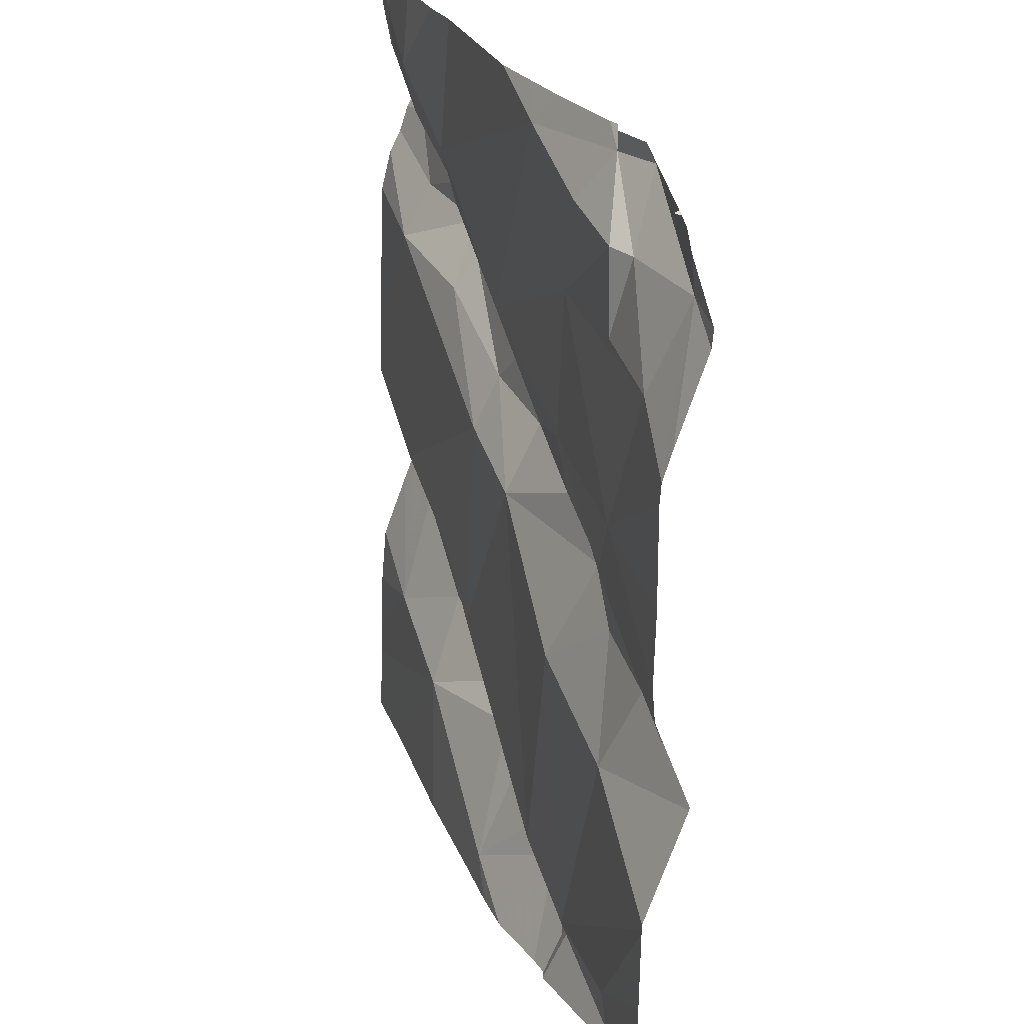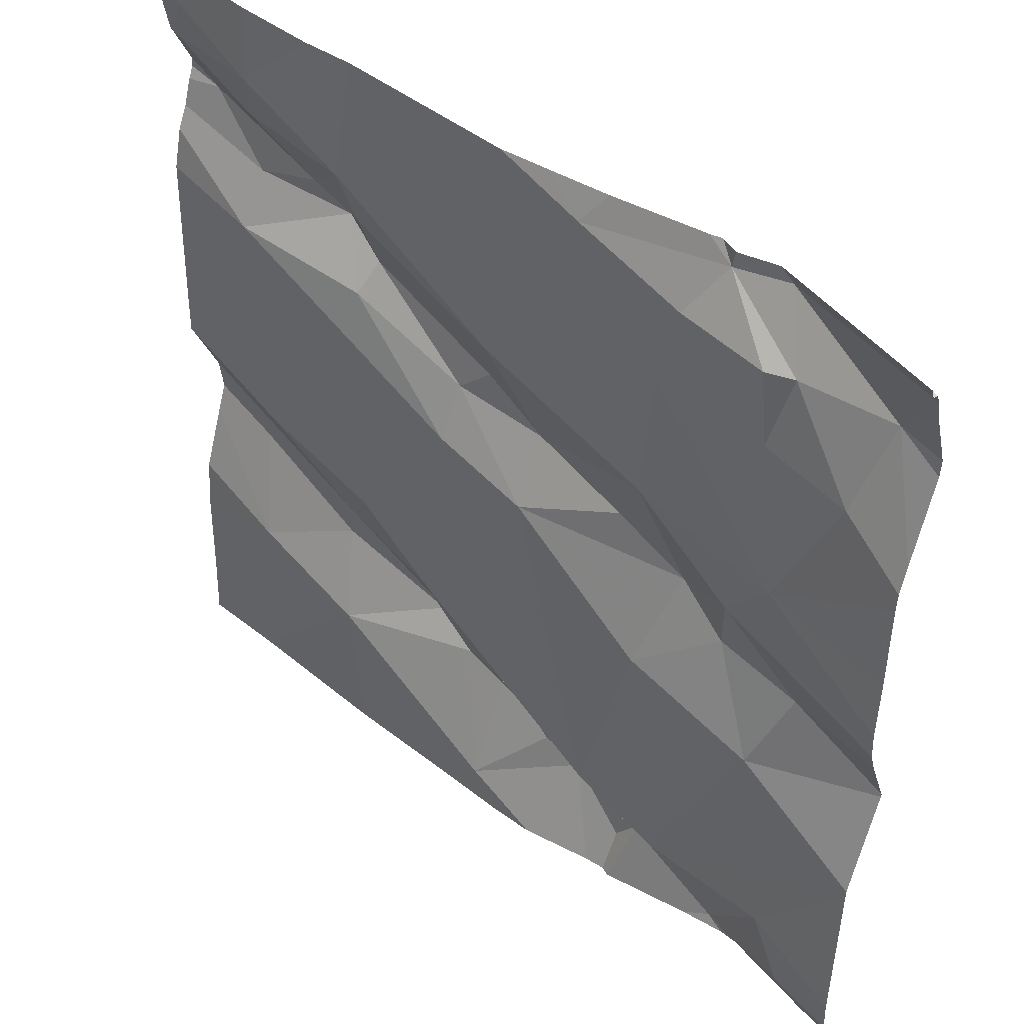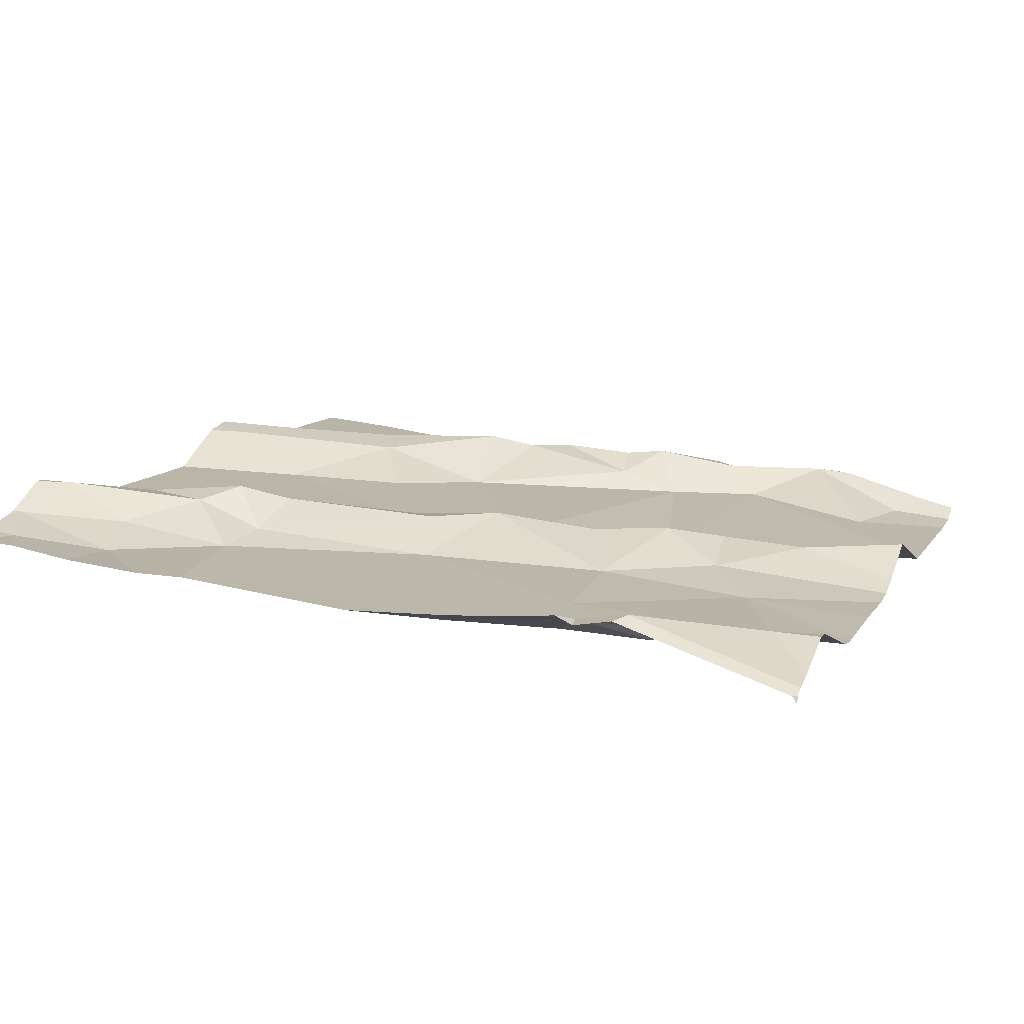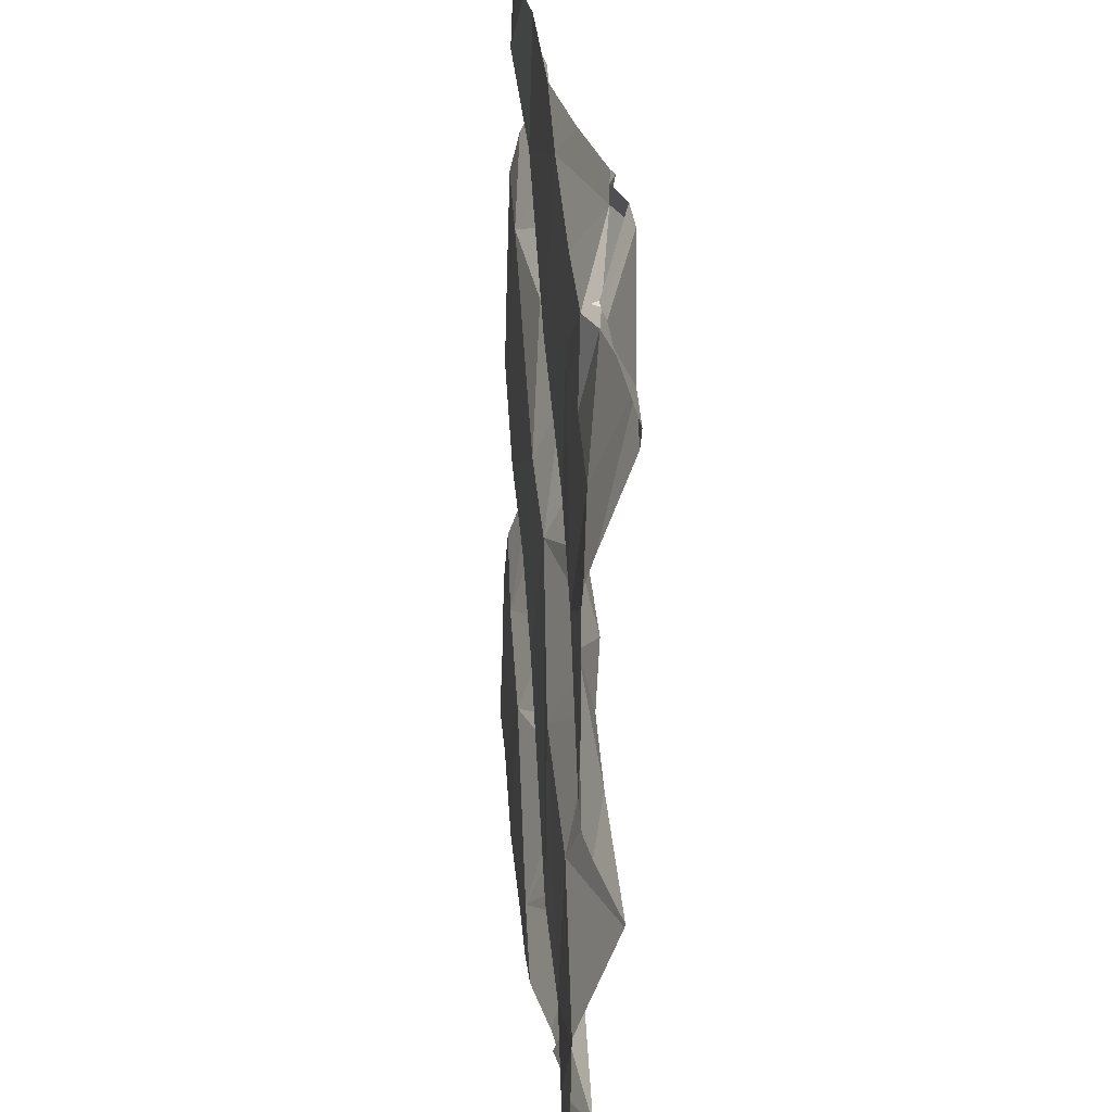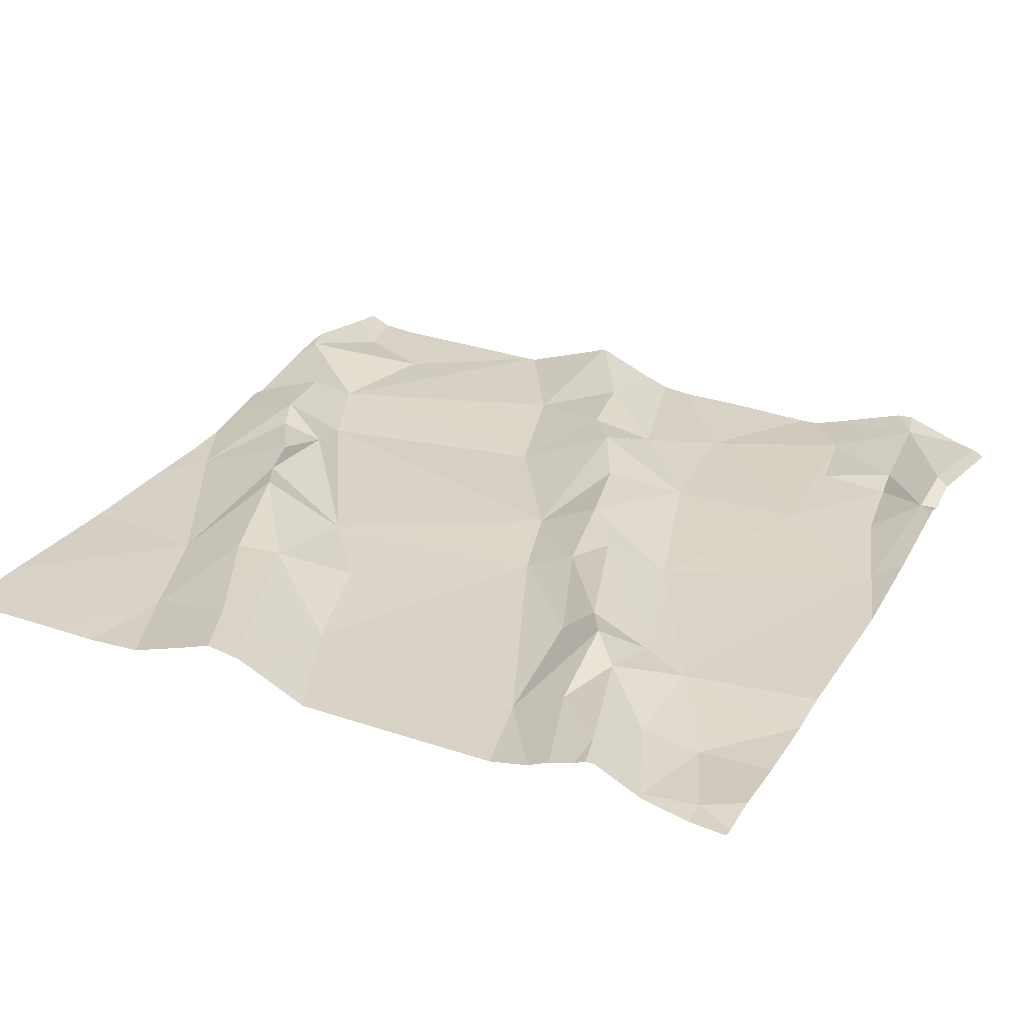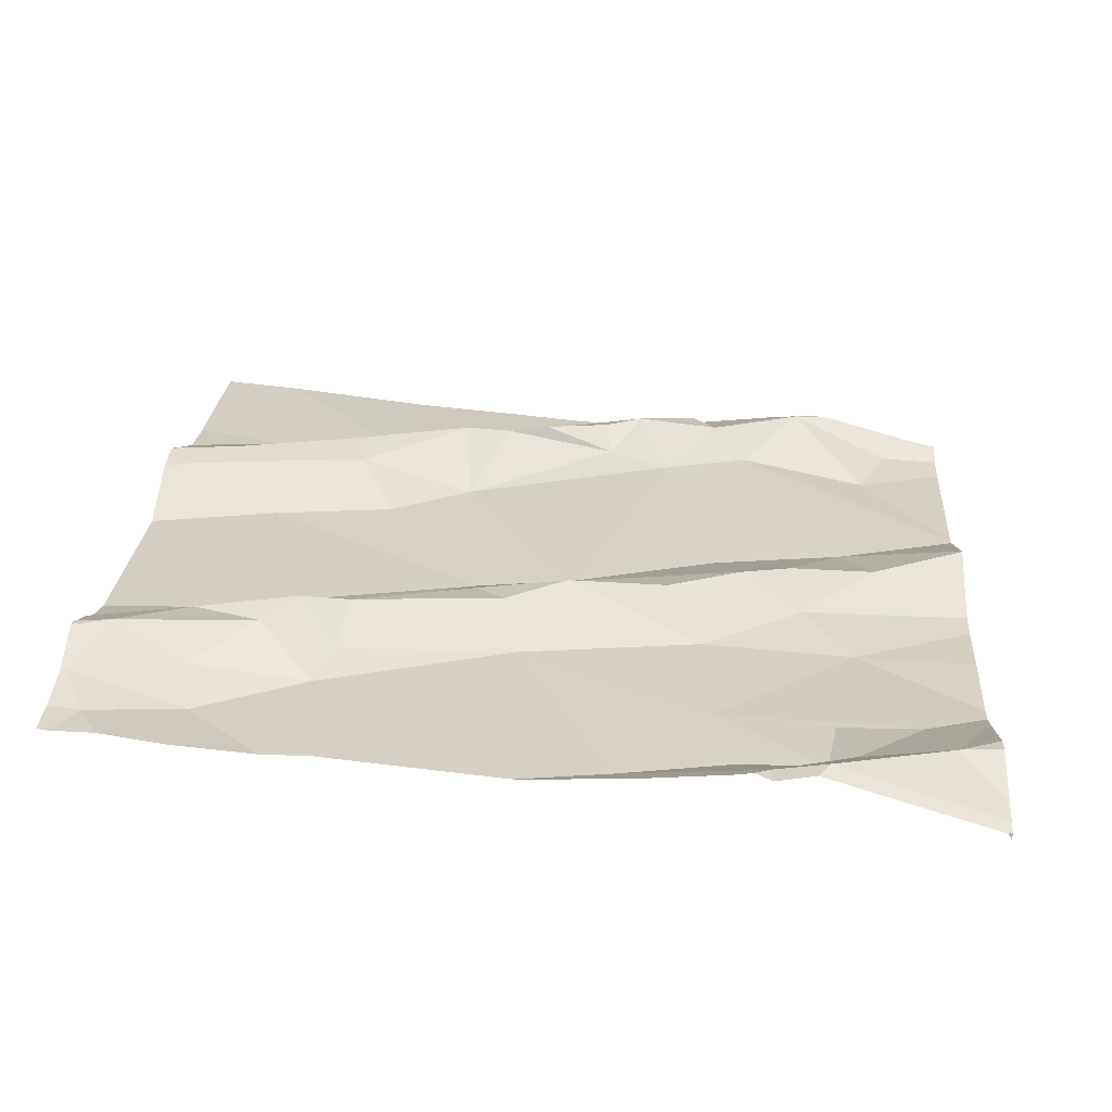
<metadata>
{"format":"obj","ext":"obj","renderer":"f3d","projection":"perspective","resolution":1024,"background":"white","views":[{"elev":24.7,"azim":-112.2,"up":"+Y"},{"elev":45.9,"azim":-142.7,"up":"+Y"},{"elev":12.7,"azim":-159.4,"up":"+Z"},{"elev":29.1,"azim":-99.5,"up":"+Y"},{"elev":33.0,"azim":116.6,"up":"+Z"},{"elev":26.5,"azim":-176.0,"up":"+Z"}]}
</metadata>
<code>
v -40.09 274.8 503.6
v -40.05 274.7 503.6
v -40.16 274.7 503.6
v -39.39 274.8 503.6
v -40.17 275.6 503.6
v -40.3 275.5 503.6
v -40.2 275 503.6
v -40.14 275.1 503.6
v -40.05 275.1 503.6
v -39.39 274.8 503.6
v -40.28 275.4 503.6
v -39.39 275 503.7
v -39.39 275 503.7
v -40.21 275.3 503.6
v -40.11 275.6 503.6
v -40.17 275.5 503.6
v -40.2 275.5 503.6
v -39.92 275.6 503.6
v -39.39 275.1 503.6
v -39.39 275.5 503.6
v -40.24 274.8 503.5
v -40.18 275.6 503.6
v -40.15 275.6 503.6
v -40.18 275.4 503.6
v -40.05 275.4 503.6
v -39.39 275 503.7
v -40.04 275.3 503.6
v -40.27 274.7 503.5
v -40.08 275.5 503.6
v -39.39 274.7 503.6
v -40.15 275.2 503.6
v -40.09 275.6 503.6
v -40.24 275.1 503.6
v -39.39 275.5 503.6
v -39.39 275 503.7
v -40.11 275.6 503.6
v -40.08 275.2 503.6
v -40.31 274.7 503.6
v -40.13 274.7 503.6
v -39.84 275.4 503.6
v -40.08 275.6 503.6
v -40.17 274.7 503.6
v -39.82 275.3 503.6
v -39.89 275.2 503.6
v -39.83 274.7 503.6
v -39.63 274.8 503.6
v -39.61 275.6 503.6
v -39.95 274.8 503.6
v -39.91 274.8 503.6
v -39.89 275.2 503.6
v -39.79 275.3 503.6
v -39.47 275 503.7
v -39.62 274.9 503.6
v -39.43 275 503.7
v -39.5 275.4 503.6
v -39.5 275.3 503.6
v -39.61 275.4 503.7
v -39.6 274.9 503.6
v -39.74 274.9 503.6
v -39.58 275.4 503.6
v -39.84 274.8 503.6
v -39.79 274.8 503.6
v -39.52 275.6 503.6
v -39.4 275.5 503.6
v -39.43 275.4 503.7
v -39.51 275.5 503.6
v -39.99 274.8 503.6
v -39.48 274.7 503.6
v -40.03 274.7 503.6
v -39.66 275.3 503.6
v -39.65 275.3 503.6
v -39.96 275.6 503.6
v -39.52 275.5 503.6
v -40 275.2 503.6
v -39.75 274.9 503.6
v -39.78 275.2 503.6
v -39.53 275.1 503.6
v -39.39 274.7 503.6
v -39.66 275.4 503.6
v -39.92 274.8 503.6
v -39.66 275 503.6
v -40.02 274.7 503.6
v -39.5 274.9 503.6
v -39.65 274.7 503.6
v -39.92 274.7 503.6
v -39.79 274.7 503.6
v -39.43 275.6 503.6
v -39.87 274.7 503.6
v -40.2 274.7 503.6
v -40.18 274.7 503.6
v -39.64 275.5 503.6
v -40.35 275.6 503.6
v -40.35 275.6 503.6
v -40.35 275.6 503.6
v -40.35 275.5 503.6
v -40.35 275.4 503.5
v -40.35 275.4 503.6
v -40.35 275.4 503.5
v -40.35 275.2 503.5
v -40.35 274.9 503.5
v -40.35 275 503.6
v -40.35 275.5 503.6
v -40.35 275.1 503.6
v -40.35 275.1 503.5
v -40.35 275 503.6
v -40.35 274.7 503.5
v -40.35 274.7 503.5
v -40.35 274.9 503.5
v -40.35 274.9 503.5
v -39.98 275.6 503.6
v -40.35 275.2 503.5
v -40.35 274.8 503.5
v -39.39 274.9 503.6
v -39.39 275.4 503.7
v -39.39 275.4 503.6
v -39.39 275.4 503.7
v -39.39 275.5 503.7
v -39.39 275.5 503.7
v -39.39 275.6 503.6
v -39.39 275.3 503.6
v -39.39 275.2 503.6
v -39.39 275.1 503.6
v -40 274.7 503.6
v -40.02 274.7 503.6
v -39.4 274.7 503.6
v -40.34 274.7 503.5
v -40.35 274.7 503.5
v -39.45 275.6 503.6
v -39.4 275.6 503.6
v -39.66 275.6 503.6
v -39.86 275.6 503.6
v -40.34 275.6 503.6
v -40.35 275.6 503.5
v -39.39 275.6 503.6
f 2 1 3
f 92 5 22
f 6 5 93
f 8 7 9
f 131 72 130
f 96 6 97
f 117 65 116
f 16 15 17
f 1 21 3
f 130 91 47
f 116 65 114
f 16 17 24
f 25 24 11
f 27 25 14
f 89 28 38
f 25 29 16
f 24 25 16
f 115 56 120
f 14 11 96
f 11 24 17
f 27 14 31
f 21 28 3
f 2 3 39
f 103 31 104
f 126 106 127
f 106 21 107
f 21 1 108
f 8 33 7
f 31 33 8
f 38 106 126
f 129 87 119
f 16 29 15
f 23 15 36
f 101 33 105
f 17 5 6
f 104 14 111
f 5 17 15
f 37 31 8
f 114 55 56
f 128 87 129
f 113 83 4
f 25 11 14
f 11 17 6
f 27 31 37
f 9 7 1
f 1 7 100
f 27 40 25
f 43 40 44
f 84 45 86
f 49 48 45
f 44 50 51
f 53 52 54
f 56 55 57
f 46 58 59
f 55 60 57
f 62 61 45
f 18 72 131
f 51 43 44
f 65 64 66
f 67 2 48
f 53 58 52
f 57 70 71
f 15 72 110
f 25 40 72
f 55 65 60
f 125 46 68
f 50 44 74
f 62 59 75
f 59 62 46
f 50 76 51
f 45 61 49
f 19 54 35
f 67 1 2
f 50 74 37
f 57 79 70
f 67 80 75
f 62 75 80
f 77 81 53
f 75 53 81
f 2 82 48
f 63 73 87
f 76 81 77
f 123 82 124
f 80 49 61
f 26 83 13
f 124 82 69
f 83 46 30
f 47 73 63
f 63 87 128
f 114 56 115
f 54 52 26
f 123 48 82
f 65 55 114
f 20 65 118
f 68 46 84
f 41 15 110
f 57 71 56
f 88 45 85
f 72 91 130
f 44 40 27
f 57 60 79
f 40 43 79
f 43 70 79
f 76 77 56
f 66 91 60
f 66 60 65
f 48 49 80
f 80 67 48
f 121 77 122
f 77 53 54
f 75 81 76
f 9 50 37
f 82 2 69
f 15 29 72
f 46 83 58
f 73 91 66
f 75 59 53
f 59 58 53
f 62 45 46
f 44 27 74
f 56 71 76
f 43 51 70
f 71 70 51
f 51 76 71
f 75 50 67
f 37 74 27
f 85 45 48
f 85 48 123
f 73 66 64
f 91 73 47
f 76 50 75
f 87 64 34
f 37 8 9
f 9 1 67
f 83 52 58
f 80 61 62
f 40 79 91
f 110 72 18
f 79 60 91
f 40 91 72
f 64 87 73
f 9 67 50
f 25 72 29
f 4 83 10
f 93 5 92
f 86 45 88
f 94 6 93
f 95 6 94
f 10 83 30
f 96 11 6
f 12 54 26
f 32 15 41
f 97 6 102
f 13 83 113
f 98 14 96
f 99 14 98
f 84 46 45
f 100 7 101
f 26 52 83
f 101 7 33
f 42 3 90
f 102 6 95
f 78 46 125
f 103 33 31
f 78 30 46
f 35 54 12
f 104 31 14
f 105 33 103
f 36 15 32
f 106 28 21
f 69 2 39
f 19 77 54
f 107 21 112
f 39 3 42
f 108 1 100
f 109 21 108
f 34 64 20
f 111 14 99
f 20 64 65
f 112 21 109
f 23 5 15
f 38 28 106
f 118 65 117
f 129 119 134
f 22 5 23
f 119 87 34
f 120 56 121
f 90 3 89
f 89 3 28
f 121 56 77
f 122 77 19
f 132 92 22
f 133 92 132

</code>
